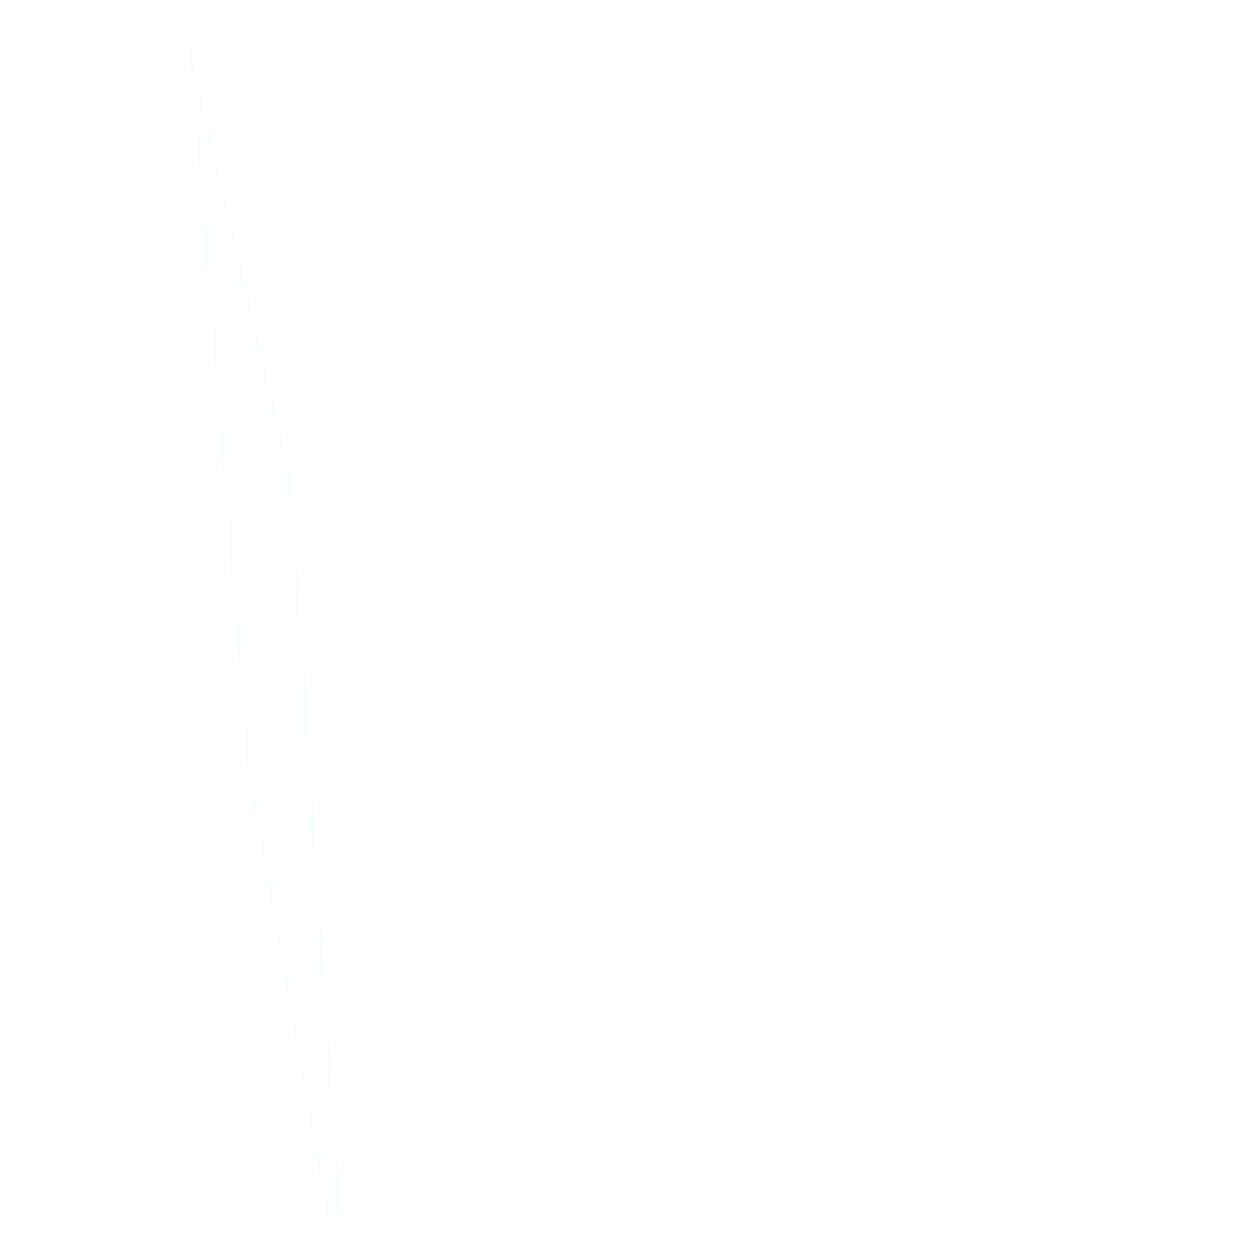
<metadata>
{"format":"obj","ext":"obj","renderer":"f3d","projection":"perspective","resolution":1024,"background":"white","views":[{"elev":31.9,"azim":168.2,"up":"+Y"}]}
</metadata>
<code>
v -0.0001918 0.01179 -0.03819 0.7765 0.8667 0.9765
v -8.05e-06 0.01179 -0.03819 0.7765 0.8667 0.9765
v -0.000571 0.01179 -0.03815 0.7765 0.8667 0.9765
v -0.0001918 0.03781 -0.03819 0.7765 0.8667 0.9765
v -8.05e-06 0.03781 -0.03819 0.7765 0.8667 0.9765
v -8.05e-06 0.01179 -0.01066 0.7765 0.8667 0.9765
v -0.001152 0.01179 -0.0381 0.7765 0.8667 0.9765
v -0.000571 0.03781 -0.03815 0.7765 0.8667 0.9765
v -0.001978 0.03801 -0.03801 0.7765 0.8667 0.9765
v -0.001331 0.03805 -0.03804 0.7765 0.8667 0.9765
v -0.0009503 0.03807 -0.03806 0.7765 0.8667 0.9765
v -0.000571 0.03809 -0.03807 0.7765 0.8667 0.9765
v -0.0001918 0.0381 -0.03809 0.7765 0.8667 0.9765
v -8.05e-06 0.03796 -0.03814 0.7765 0.8667 0.9765
v -8.05e-06 0.03743 -0.01072 0.7765 0.8667 0.9765
v -0.01998 0.01179 -0.01066 0.7765 0.8667 0.9765
v -0.006162 0.01179 -0.0376 0.7765 0.8667 0.9765
v -0.006271 0.03743 -0.03759 0.7765 0.8667 0.9765
v -0.003231 0.03743 -0.03789 0.7765 0.8667 0.9765
v -0.003992 0.03781 -0.03782 0.7765 0.8667 0.9765
v -0.001711 0.03803 -0.03802 0.7765 0.8667 0.9765
v -0.005847 0.03781 -0.03763 0.7765 0.8667 0.9765
v -0.005798 0.03802 -0.03763 0.7765 0.8667 0.9765
v -0.005511 0.03803 -0.03764 0.7765 0.8667 0.9765
v -0.005132 0.03806 -0.03766 0.7765 0.8667 0.9765
v -0.00475 0.03807 -0.03768 0.7765 0.8667 0.9765
v -0.004371 0.03809 -0.0377 0.7765 0.8667 0.9765
v -8.05e-06 0.0381 -0.03809 0.7765 0.8667 0.9765
v -0.003992 0.0381 -0.03772 0.7765 0.8667 0.9765
v -0.000571 0.03819 -0.03781 0.7765 0.8667 0.9765
v -0.0001918 0.0382 -0.03781 0.7765 0.8667 0.9765
v -0.01998 0.03743 -0.01072 0.7765 0.8667 0.9765
v -8.05e-06 0.03781 -0.01073 0.7765 0.8667 0.9765
v -0.01998 0.01179 -0.03244 0.7765 0.8667 0.9765
v -0.006271 0.01179 -0.03759 0.7765 0.8667 0.9765
v -0.007032 0.03743 -0.03752 0.7765 0.8667 0.9765
v -0.006037 0.03781 -0.03761 0.7765 0.8667 0.9765
v -0.007032 0.03781 -0.03751 0.7765 0.8667 0.9765
v -0.007411 0.03781 -0.03746 0.7765 0.8667 0.9765
v -0.00779 0.03807 -0.03731 0.7765 0.8667 0.9765
v -0.007411 0.0381 -0.03735 0.7765 0.8667 0.9765
v -8.05e-06 0.0382 -0.03781 0.7765 0.8667 0.9765
v -0.004371 0.03819 -0.03743 0.7765 0.8667 0.9765
v -8.05e-06 0.03821 -0.03761 0.7765 0.8667 0.9765
v -0.003992 0.0382 -0.03743 0.7765 0.8667 0.9765
v -0.003611 0.03821 -0.03743 0.7765 0.8667 0.9765
v -0.01998 0.03781 -0.01073 0.7765 0.8667 0.9765
v -8.05e-06 0.0381 -0.01088 0.7765 0.8667 0.9765
v -0.01998 0.03747 -0.03244 0.7765 0.8667 0.9765
v -0.01981 0.01179 -0.03253 0.7765 0.8667 0.9765
v -0.007032 0.01179 -0.03752 0.7765 0.8667 0.9765
v -0.007411 0.03743 -0.03746 0.7765 0.8667 0.9765
v -0.00779 0.03781 -0.03737 0.7765 0.8667 0.9765
v -0.008066 0.03803 -0.03726 0.7765 0.8667 0.9765
v -0.009242 0.03805 -0.03689 0.7765 0.8667 0.9765
v -0.01303 0.03804 -0.03575 0.7765 0.8667 0.9765
v -0.01159 0.03807 -0.03616 0.7765 0.8667 0.9765
v -0.01273 0.03808 -0.0358 0.7765 0.8667 0.9765
v -0.008932 0.03808 -0.03694 0.7765 0.8667 0.9765
v -0.00779 0.03818 -0.03705 0.7765 0.8667 0.9765
v -0.007411 0.0382 -0.03705 0.7765 0.8667 0.9765
v -8.05e-06 0.03821 -0.01121 0.7765 0.8667 0.9765
v -0.007032 0.03821 -0.03705 0.7765 0.8667 0.9765
v -0.01998 0.0381 -0.01088 0.7765 0.8667 0.9765
v -8.05e-06 0.03815 -0.01104 0.7765 0.8667 0.9765
v -0.01891 0.03743 -0.03301 0.7765 0.8667 0.9765
v -0.01998 0.03783 -0.03244 0.7765 0.8667 0.9765
v -0.01798 0.03781 -0.0335 0.7765 0.8667 0.9765
v -0.01577 0.03781 -0.03469 0.7765 0.8667 0.9765
v -0.01523 0.03781 -0.03498 0.7765 0.8667 0.9765
v -0.01523 0.01179 -0.03498 0.7765 0.8667 0.9765
v -0.007411 0.01179 -0.03746 0.7765 0.8667 0.9765
v -0.007612 0.01179 -0.03741 0.7765 0.8667 0.9765
v -0.00779 0.01179 -0.03737 0.7765 0.8667 0.9765
v -0.007958 0.01179 -0.03732 0.7765 0.8667 0.9765
v -0.008107 0.03781 -0.03728 0.7765 0.8667 0.9765
v -0.01067 0.03801 -0.03649 0.7765 0.8667 0.9765
v -0.01185 0.03803 -0.03612 0.7765 0.8667 0.9765
v -0.01445 0.03801 -0.03534 0.7765 0.8667 0.9765
v -0.01425 0.03804 -0.03538 0.7765 0.8667 0.9765
v -0.008932 0.03819 -0.03667 0.7765 0.8667 0.9765
v -0.01387 0.03809 -0.03543 0.7765 0.8667 0.9765
v -0.01273 0.03819 -0.03553 0.7765 0.8667 0.9765
v -0.01121 0.0382 -0.03591 0.7765 0.8667 0.9765
v -0.00855 0.03821 -0.03667 0.7765 0.8667 0.9765
v -0.01998 0.03821 -0.01121 0.7765 0.8667 0.9765
v -0.01998 0.0382 -0.01119 0.7765 0.8667 0.9765
v -0.01998 0.03806 -0.03237 0.7765 0.8667 0.9765
v -0.01943 0.03803 -0.03271 0.7765 0.8667 0.9765
v -0.01596 0.038 -0.03458 0.7765 0.8667 0.9765
v -0.01501 0.03781 -0.03509 0.7765 0.8667 0.9765
v -0.01501 0.01179 -0.03509 0.7765 0.8667 0.9765
v -0.008208 0.01179 -0.03725 0.7765 0.8667 0.9765
v -0.008296 0.03743 -0.03722 0.7765 0.8667 0.9765
v -0.01188 0.03781 -0.03613 0.7765 0.8667 0.9765
v -0.01425 0.03781 -0.03541 0.7765 0.8667 0.9765
v -0.01446 0.03781 -0.03535 0.7765 0.8667 0.9765
v -0.01465 0.03781 -0.03527 0.7765 0.8667 0.9765
v -0.01522 0.03801 -0.03497 0.7765 0.8667 0.9765
v -0.01501 0.03806 -0.03503 0.7765 0.8667 0.9765
v -0.01308 0.03781 -0.03577 0.7765 0.8667 0.9765
v -0.0146 0.03809 -0.03516 0.7765 0.8667 0.9765
v -0.01387 0.03819 -0.03515 0.7765 0.8667 0.9765
v -0.01425 0.03815 -0.03515 0.7765 0.8667 0.9765
v -0.01235 0.03821 -0.03553 0.7765 0.8667 0.9765
v -0.01998 0.03821 -0.03173 0.7765 0.8667 0.9765
v -0.01998 0.03807 -0.03236 0.7765 0.8667 0.9765
v -0.01995 0.03807 -0.03237 0.7765 0.8667 0.9765
v -0.01868 0.03804 -0.03309 0.7765 0.8667 0.9765
v -0.01484 0.01179 -0.03517 0.7765 0.8667 0.9765
v -0.01318 0.01179 -0.03574 0.7765 0.8667 0.9765
v -0.01349 0.03743 -0.03564 0.7765 0.8667 0.9765
v -0.01387 0.03743 -0.03553 0.7765 0.8667 0.9765
v -0.01425 0.01179 -0.03541 0.7765 0.8667 0.9765
v -0.01446 0.01179 -0.03535 0.7765 0.8667 0.9765
v -0.01456 0.01179 -0.0353 0.7765 0.8667 0.9765
v -0.01465 0.01179 -0.03527 0.7765 0.8667 0.9765
v -0.01794 0.03805 -0.03348 0.7765 0.8667 0.9765
v -0.01691 0.03809 -0.03395 0.7765 0.8667 0.9765
v -0.01536 0.03809 -0.03477 0.7765 0.8667 0.9765
v -0.01501 0.03817 -0.03477 0.7765 0.8667 0.9765
v -0.01843 0.03808 -0.03316 0.7765 0.8667 0.9765
v -0.01463 0.03821 -0.03477 0.7765 0.8667 0.9765
v -0.01957 0.03821 -0.03211 0.7765 0.8667 0.9765
v -0.01998 0.03818 -0.03208 0.7765 0.8667 0.9765
v -0.01998 0.03817 -0.03211 0.7765 0.8667 0.9765
v -0.01956 0.0381 -0.0325 0.7765 0.8667 0.9765
v -0.01387 0.01179 -0.03553 0.7765 0.8667 0.9765
v -0.01615 0.0382 -0.03401 0.7765 0.8667 0.9765
v -0.01995 0.03817 -0.03211 0.7765 0.8667 0.9765
v -0.01919 0.03818 -0.03249 0.7765 0.8667 0.9765
v -0.01767 0.03819 -0.03325 0.7765 0.8667 0.9765
f 1 2 6
f 1 6 16
f 1 16 34
f 1 34 50
f 1 50 71
f 1 71 92
f 1 92 110
f 1 110 117
f 1 117 116
f 1 116 115
f 1 115 114
f 1 114 128
f 1 128 111
f 1 111 93
f 1 93 75
f 1 75 74
f 1 74 73
f 1 73 72
f 1 72 51
f 1 51 35
f 1 35 17
f 1 17 7
f 1 7 3
f 1 3 8
f 1 8 4
f 1 4 5
f 1 5 2
f 2 5 14
f 2 14 28
f 2 28 42
f 2 42 44
f 2 44 62
f 2 62 65
f 2 65 48
f 2 48 33
f 2 33 15
f 2 15 6
f 3 7 8
f 4 8 9
f 4 9 10
f 4 10 11
f 4 11 12
f 4 12 13
f 4 13 14
f 4 14 5
f 6 15 32
f 6 32 16
f 7 17 18
f 7 18 19
f 7 19 8
f 8 19 18
f 8 18 20
f 8 20 9
f 9 21 10
f 9 20 22
f 9 22 23
f 9 23 24
f 9 24 21
f 10 21 24
f 10 24 25
f 10 25 26
f 10 26 11
f 11 26 27
f 11 27 12
f 12 27 29
f 12 29 13
f 13 28 14
f 13 29 30
f 13 30 31
f 13 31 42
f 13 42 28
f 15 33 47
f 15 47 32
f 16 32 47
f 16 47 64
f 16 64 87
f 16 87 86
f 16 86 106
f 16 106 125
f 16 125 126
f 16 126 107
f 16 107 88
f 16 88 67
f 16 67 49
f 16 49 34
f 17 35 18
f 18 22 20
f 18 35 51
f 18 51 36
f 18 36 22
f 22 36 37
f 22 37 23
f 23 37 38
f 23 38 39
f 23 39 40
f 23 40 41
f 23 41 24
f 24 41 25
f 25 41 26
f 26 41 27
f 27 41 29
f 29 41 43
f 29 43 30
f 30 43 31
f 31 44 42
f 31 43 45
f 31 45 46
f 31 46 44
f 33 48 64
f 33 64 47
f 34 49 50
f 36 52 39
f 36 39 38
f 36 38 37
f 36 51 72
f 36 72 52
f 39 52 53
f 39 53 54
f 39 54 40
f 40 54 55
f 40 55 56
f 40 56 57
f 40 57 58
f 40 58 59
f 40 59 60
f 40 60 41
f 41 60 61
f 41 61 43
f 43 61 45
f 44 46 63
f 44 63 85
f 44 85 105
f 44 105 123
f 44 123 124
f 44 124 106
f 44 106 86
f 44 86 62
f 45 61 63
f 45 63 46
f 48 65 64
f 49 66 50
f 49 67 68
f 49 68 69
f 49 69 70
f 49 70 66
f 50 66 70
f 50 70 71
f 52 72 73
f 52 73 53
f 53 73 74
f 53 74 75
f 53 75 76
f 53 76 54
f 54 76 77
f 54 77 79
f 54 79 78
f 54 78 56
f 54 56 55
f 56 58 57
f 56 78 79
f 56 79 80
f 56 80 58
f 58 81 60
f 58 60 59
f 58 80 82
f 58 82 83
f 58 83 81
f 60 81 61
f 61 81 84
f 61 84 105
f 61 105 85
f 61 85 63
f 62 86 87
f 62 87 65
f 64 65 87
f 67 88 89
f 67 89 90
f 67 90 68
f 68 90 69
f 69 90 70
f 70 90 91
f 70 91 92
f 70 92 71
f 75 93 94
f 75 94 76
f 76 94 95
f 76 95 79
f 76 79 77
f 79 96 97
f 79 97 98
f 79 98 91
f 79 91 99
f 79 99 100
f 79 100 80
f 79 95 101
f 79 101 96
f 80 100 102
f 80 102 82
f 81 83 103
f 81 103 84
f 82 102 104
f 82 104 103
f 82 103 83
f 84 103 105
f 88 107 108
f 88 108 89
f 89 108 109
f 89 109 99
f 89 99 90
f 90 99 91
f 91 98 110
f 91 110 92
f 93 111 94
f 94 111 95
f 95 111 112
f 95 112 113
f 95 113 101
f 96 113 128
f 96 128 114
f 96 114 115
f 96 115 97
f 96 101 113
f 97 115 116
f 97 116 98
f 98 116 117
f 98 117 110
f 99 109 118
f 99 118 100
f 100 119 120
f 100 120 121
f 100 121 102
f 100 118 108
f 100 108 122
f 100 122 119
f 102 121 104
f 103 104 121
f 103 121 123
f 103 123 105
f 106 124 125
f 107 126 108
f 108 126 127
f 108 127 122
f 108 118 109
f 111 128 113
f 111 113 112
f 119 121 120
f 119 122 127
f 119 127 121
f 121 129 123
f 121 127 126
f 121 126 130
f 121 130 131
f 121 131 132
f 121 132 129
f 123 129 124
f 124 129 132
f 124 132 131
f 124 131 125
f 125 131 130
f 125 130 126

</code>
